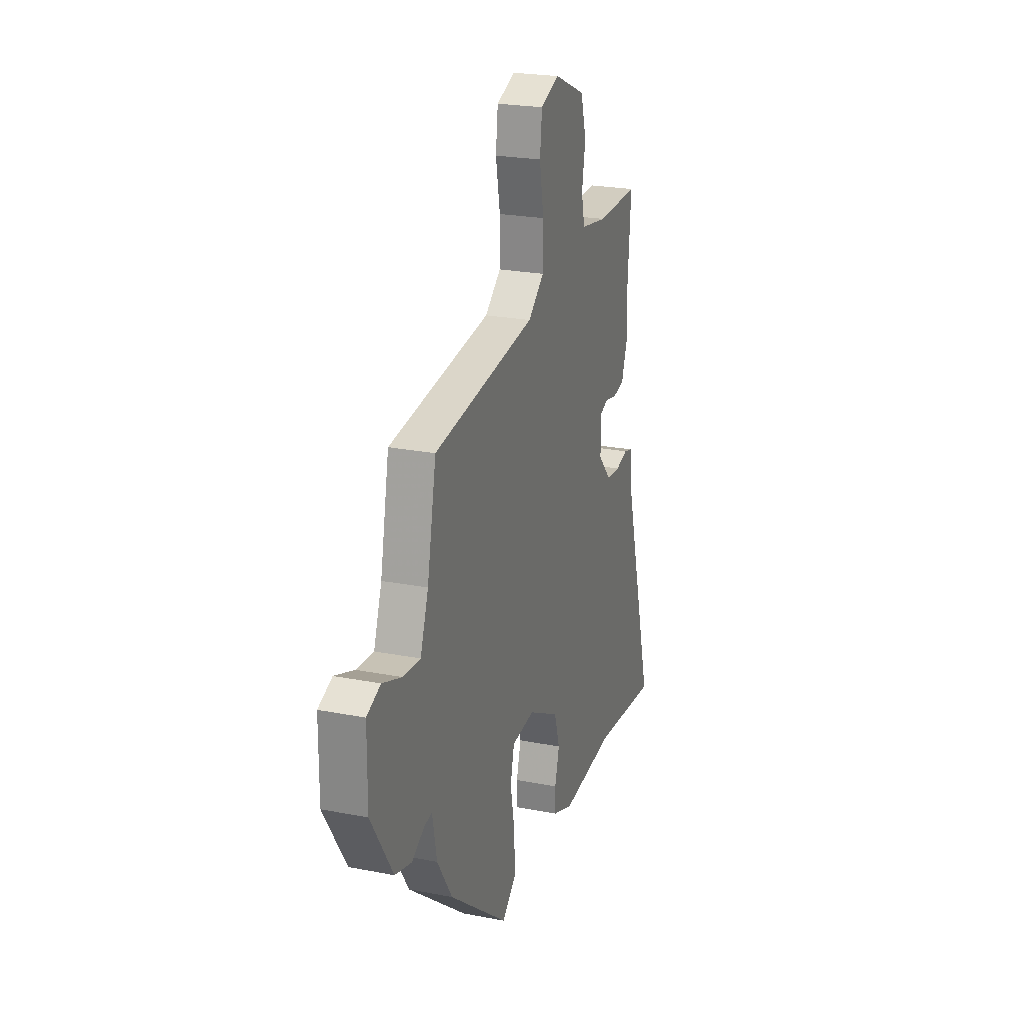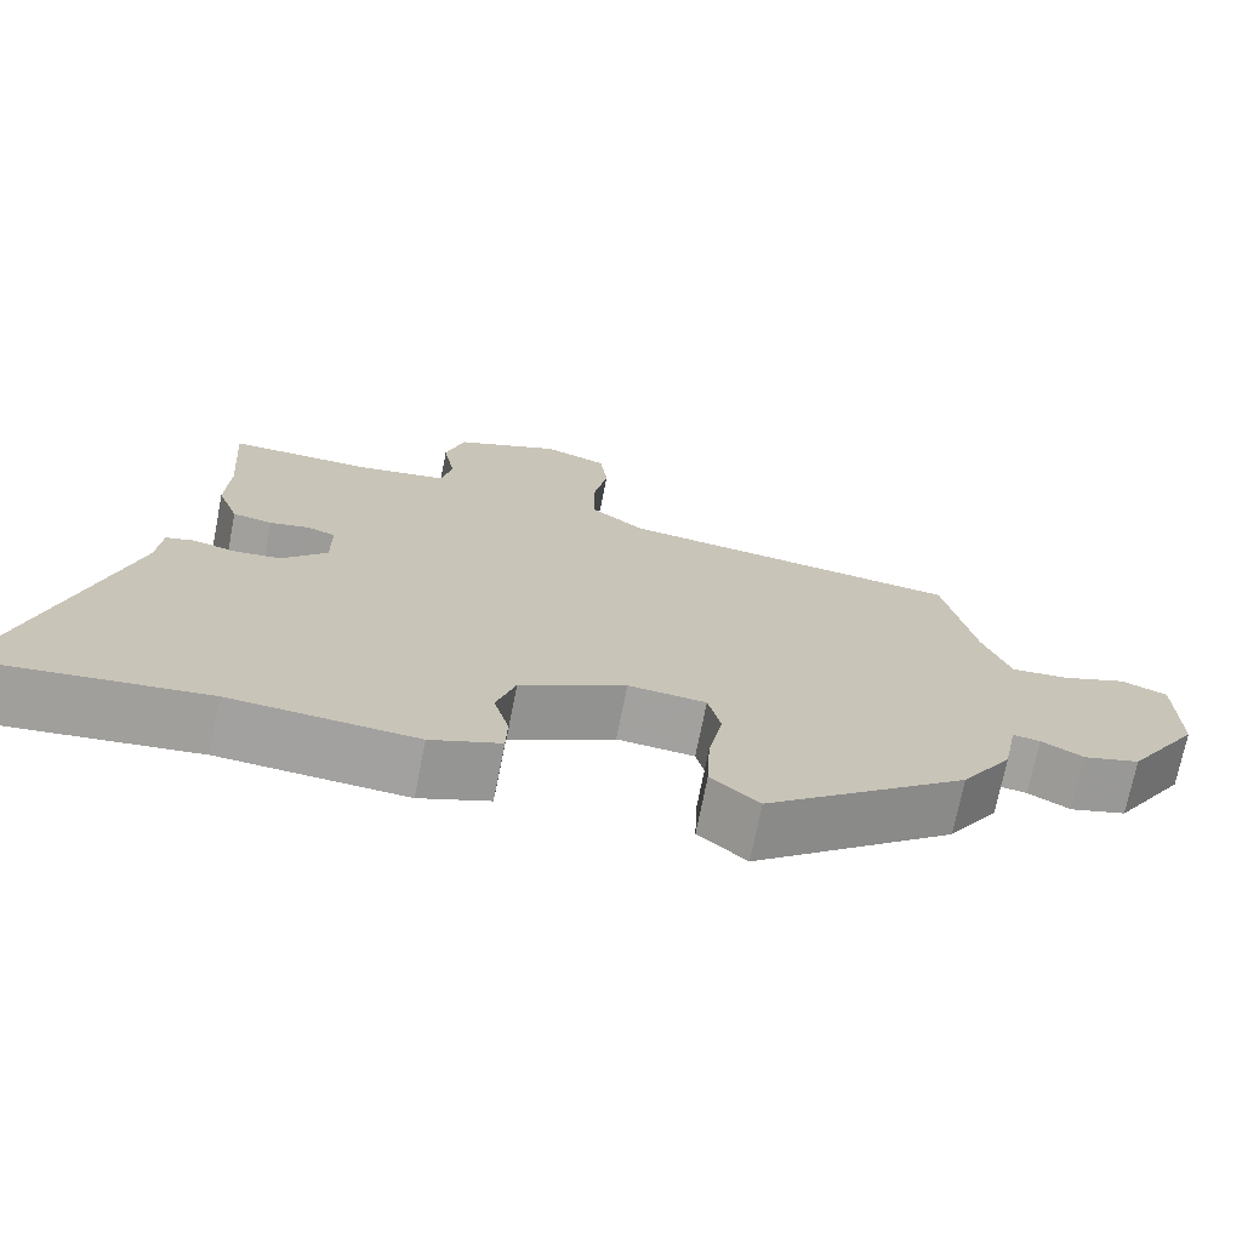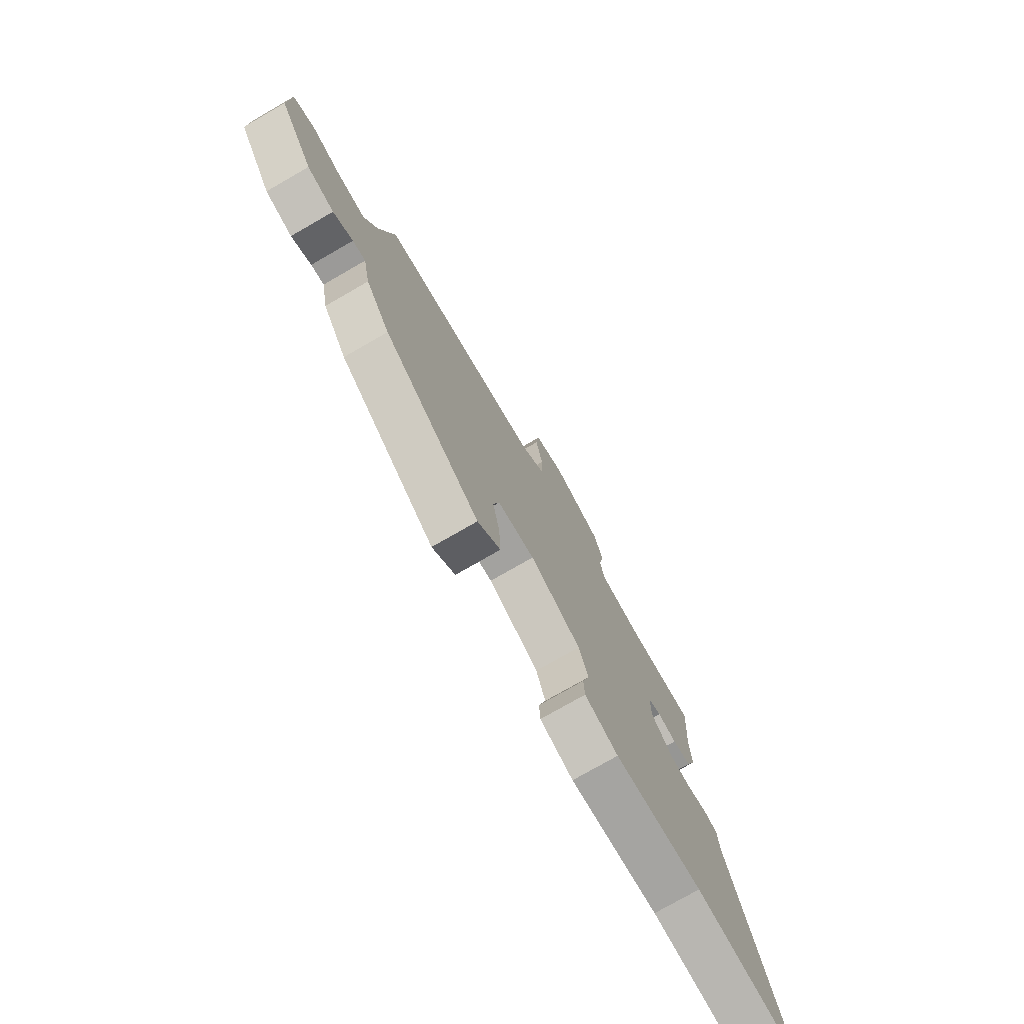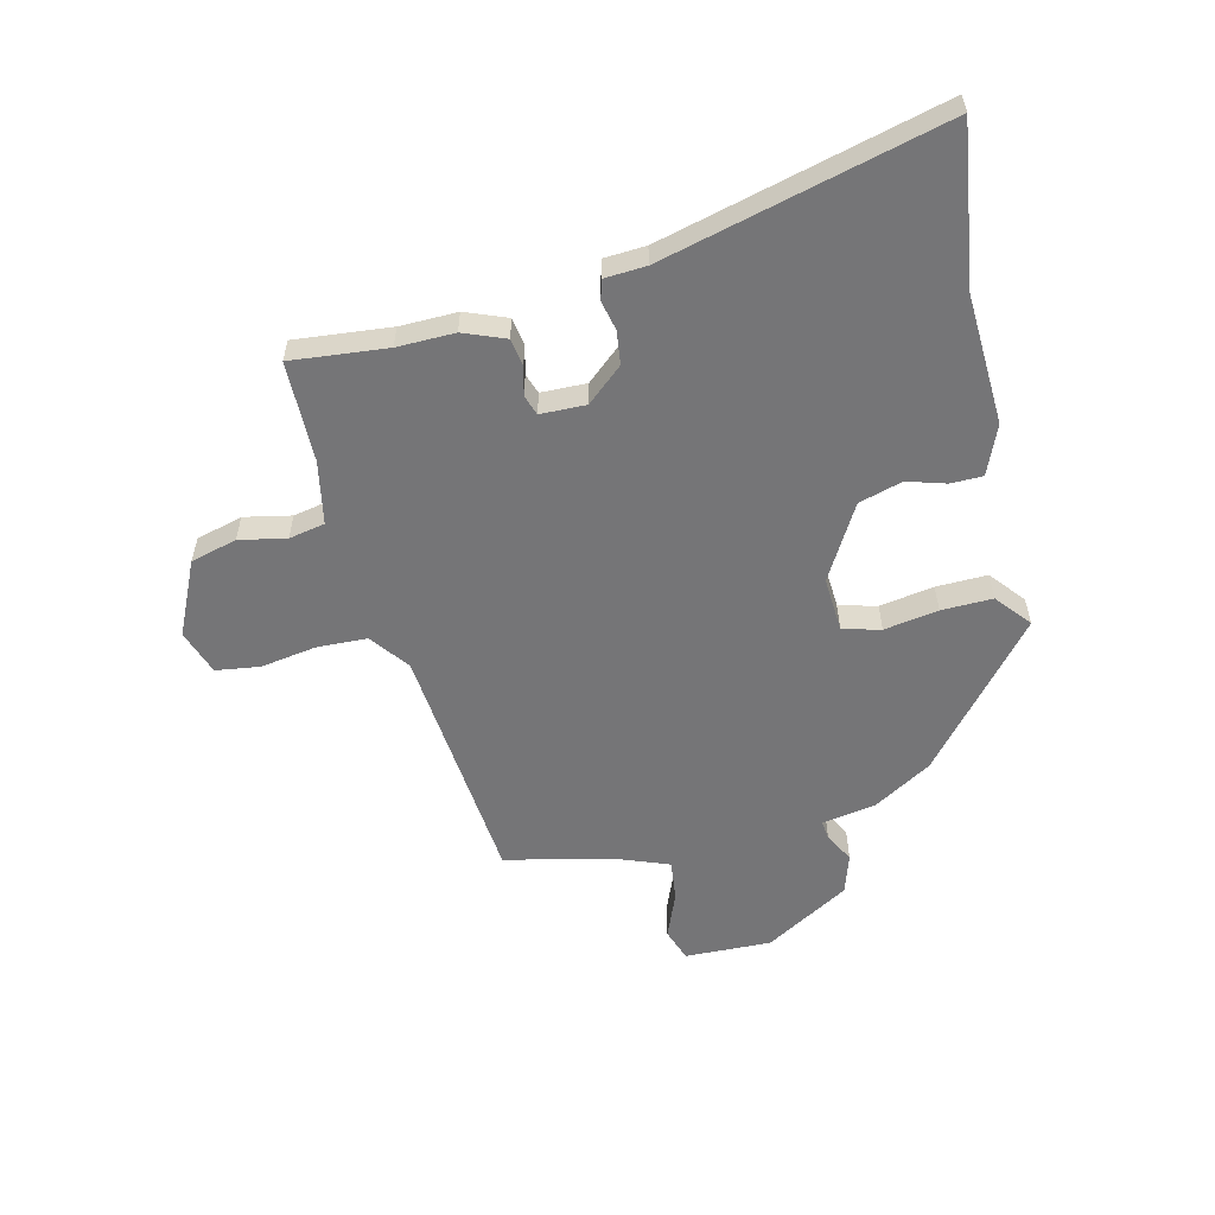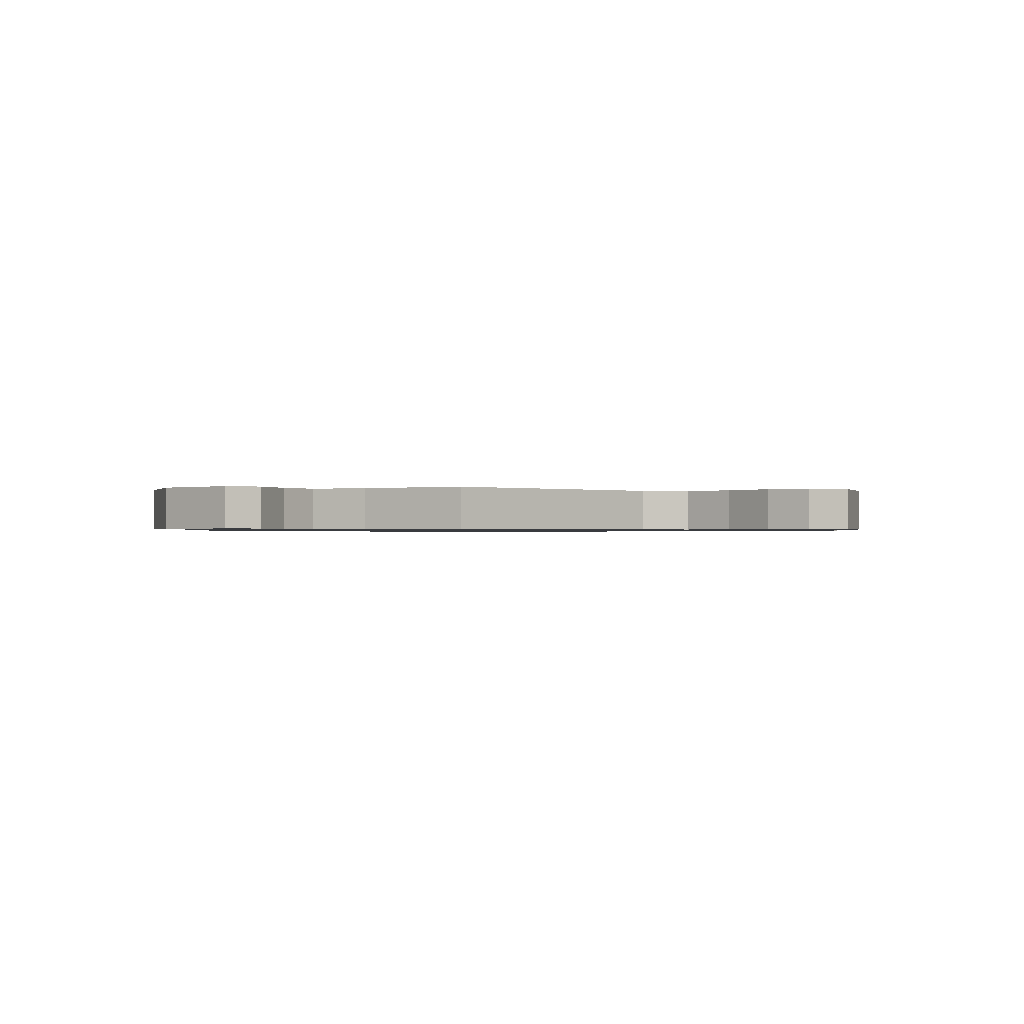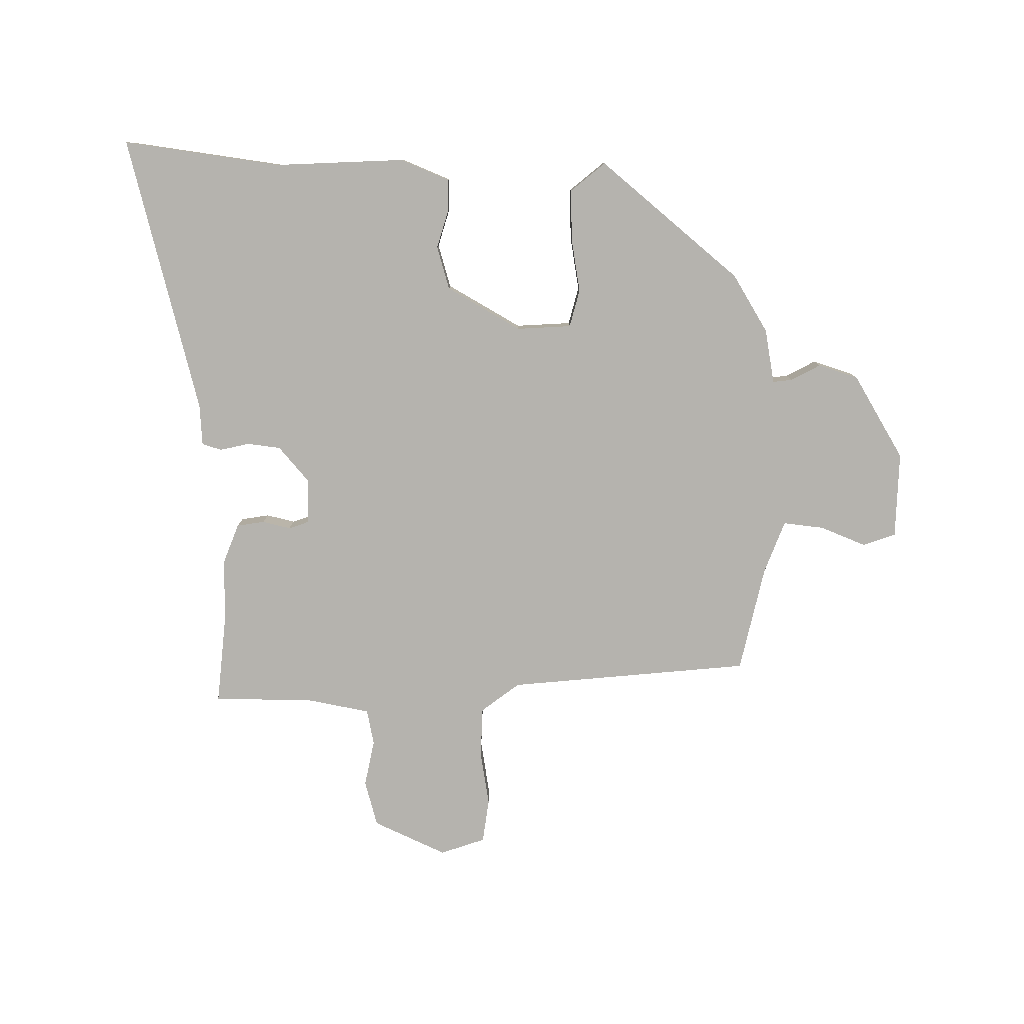
<metadata>
{"format":"obj","ext":"obj","renderer":"f3d","projection":"perspective","resolution":1024,"background":"white","views":[{"elev":23.9,"azim":-72.0,"up":"+Z"},{"elev":-72.1,"azim":168.8,"up":"+Z"},{"elev":-76.4,"azim":-60.1,"up":"+Z"},{"elev":-56.6,"azim":102.2,"up":"+Y"},{"elev":-0.8,"azim":-48.6,"up":"+Y"},{"elev":-79.9,"azim":178.3,"up":"+Y"}]}
</metadata>
<code>
v 0.678 0.07 -0.521
v 0.397 0.07 -0.488
v 0.167 0.07 -0.504
v 0.08 0.07 -0.47
v 0.078 0.07 -0.414
v 0.097 0.07 -0.345
v 0.073 0.07 -0.269
v -0.059 0.07 -0.197
v -0.156 0.07 -0.205
v -0.172 0.07 -0.272
v -0.154 0.07 -0.367
v -0.15 0.07 -0.457
v -0.21 0.07 -0.509
v -0.462 0.07 -0.308
v -0.526 0.07 -0.207
v -0.545 0.07 -0.111
v -0.579 0.07 -0.116
v -0.631 0.07 -0.145
v -0.702 0.07 -0.124
v -0.794 0.07 0.023
v -0.793 0.07 0.176
v -0.735 0.07 0.198
v -0.654 0.07 0.167
v -0.581 0.07 0.16
v -0.547 0.07 0.255
v -0.509 0.07 0.444
v -0.079 0.07 0.495
v -0.012 0.07 0.548
v -0.011 0.07 0.637
v -0.029 0.07 0.734
v -0.02 0.07 0.812
v 0.059 0.07 0.841
v 0.19 0.07 0.784
v 0.214 0.07 0.703
v 0.199 0.07 0.62
v 0.213 0.07 0.557
v 0.325 0.07 0.538
v 0.503 0.07 0.54
v 0.49 0.07 0.371
v 0.494 0.07 0.27
v 0.467 0.07 0.196
v 0.418 0.07 0.187
v 0.368 0.07 0.198
v 0.333 0.07 0.185
v 0.333 0.07 0.105
v 0.389 0.07 0.043
v 0.448 0.07 0.037
v 0.5 0.07 0.05
v 0.535 0.07 0.04
v 0.541 0.07 -0.032
v 0.678 0 -0.521
v 0.397 0 -0.488
v 0.167 0 -0.504
v 0.08 0 -0.47
v 0.078 0 -0.414
v 0.097 0 -0.345
v 0.073 0 -0.269
v -0.059 0 -0.197
v -0.156 0 -0.205
v -0.172 0 -0.272
v -0.154 0 -0.367
v -0.15 0 -0.457
v -0.21 0 -0.509
v -0.462 0 -0.308
v -0.526 0 -0.207
v -0.545 0 -0.111
v -0.579 0 -0.116
v -0.631 0 -0.145
v -0.702 0 -0.124
v -0.794 0 0.023
v -0.793 0 0.176
v -0.735 0 0.198
v -0.654 0 0.167
v -0.581 0 0.16
v -0.547 0 0.255
v -0.509 0 0.444
v -0.079 0 0.495
v -0.012 0 0.548
v -0.011 0 0.637
v -0.029 0 0.734
v -0.02 0 0.812
v 0.059 0 0.841
v 0.19 0 0.784
v 0.214 0 0.703
v 0.199 0 0.62
v 0.213 0 0.557
v 0.325 0 0.538
v 0.503 0 0.54
v 0.49 0 0.371
v 0.494 0 0.27
v 0.467 0 0.196
v 0.418 0 0.187
v 0.368 0 0.198
v 0.333 0 0.185
v 0.333 0 0.105
v 0.389 0 0.043
v 0.448 0 0.037
v 0.5 0 0.05
v 0.535 0 0.04
v 0.541 0 -0.032
f 47 48 49 50
f 50 1 2
f 47 50 2
f 46 47 2
f 4 5 6
f 3 4 6
f 2 3 6
f 46 2 6
f 45 46 6
f 44 45 6 7
f 41 42 43
f 40 41 43
f 39 40 43
f 39 43 44
f 38 39 44
f 37 38 44
f 44 7 8
f 37 44 8
f 36 37 8
f 33 34 35
f 32 33 35
f 31 32 35
f 30 31 35
f 29 30 35
f 28 29 35 36
f 36 8 9
f 28 36 9
f 27 28 9
f 27 9 10
f 26 27 10
f 25 26 10
f 21 22 23
f 20 21 23
f 19 20 23
f 18 19 23
f 17 18 23
f 16 17 23 24
f 16 24 25
f 15 16 25
f 14 15 25
f 13 14 25
f 12 13 25
f 11 12 25
f 10 11 25
f 100 99 98 97
f 52 51 100
f 52 100 97
f 52 97 96
f 56 55 54
f 56 54 53
f 56 53 52
f 56 52 96
f 56 96 95
f 57 56 95 94
f 93 92 91
f 93 91 90
f 93 90 89
f 94 93 89
f 94 89 88
f 94 88 87
f 58 57 94
f 58 94 87
f 58 87 86
f 85 84 83
f 85 83 82
f 85 82 81
f 85 81 80
f 85 80 79
f 86 85 79 78
f 59 58 86
f 59 86 78
f 59 78 77
f 60 59 77
f 60 77 76
f 60 76 75
f 73 72 71
f 73 71 70
f 73 70 69
f 73 69 68
f 73 68 67
f 74 73 67 66
f 75 74 66
f 75 66 65
f 75 65 64
f 75 64 63
f 75 63 62
f 75 62 61
f 75 61 60
f 1 51 52 2
f 2 52 53 3
f 3 53 54 4
f 4 54 55 5
f 5 55 56 6
f 6 56 57 7
f 7 57 58 8
f 8 58 59 9
f 9 59 60 10
f 10 60 61 11
f 11 61 62 12
f 12 62 63 13
f 13 63 64 14
f 14 64 65 15
f 15 65 66 16
f 16 66 67 17
f 17 67 68 18
f 18 68 69 19
f 19 69 70 20
f 20 70 71 21
f 21 71 72 22
f 22 72 73 23
f 23 73 74 24
f 24 74 75 25
f 25 75 76 26
f 26 76 77 27
f 27 77 78 28
f 28 78 79 29
f 29 79 80 30
f 30 80 81 31
f 31 81 82 32
f 32 82 83 33
f 33 83 84 34
f 34 84 85 35
f 35 85 86 36
f 36 86 87 37
f 37 87 88 38
f 38 88 89 39
f 39 89 90 40
f 40 90 91 41
f 41 91 92 42
f 42 92 93 43
f 43 93 94 44
f 44 94 95 45
f 45 95 96 46
f 46 96 97 47
f 47 97 98 48
f 48 98 99 49
f 49 99 100 50
f 50 100 51 1

</code>
